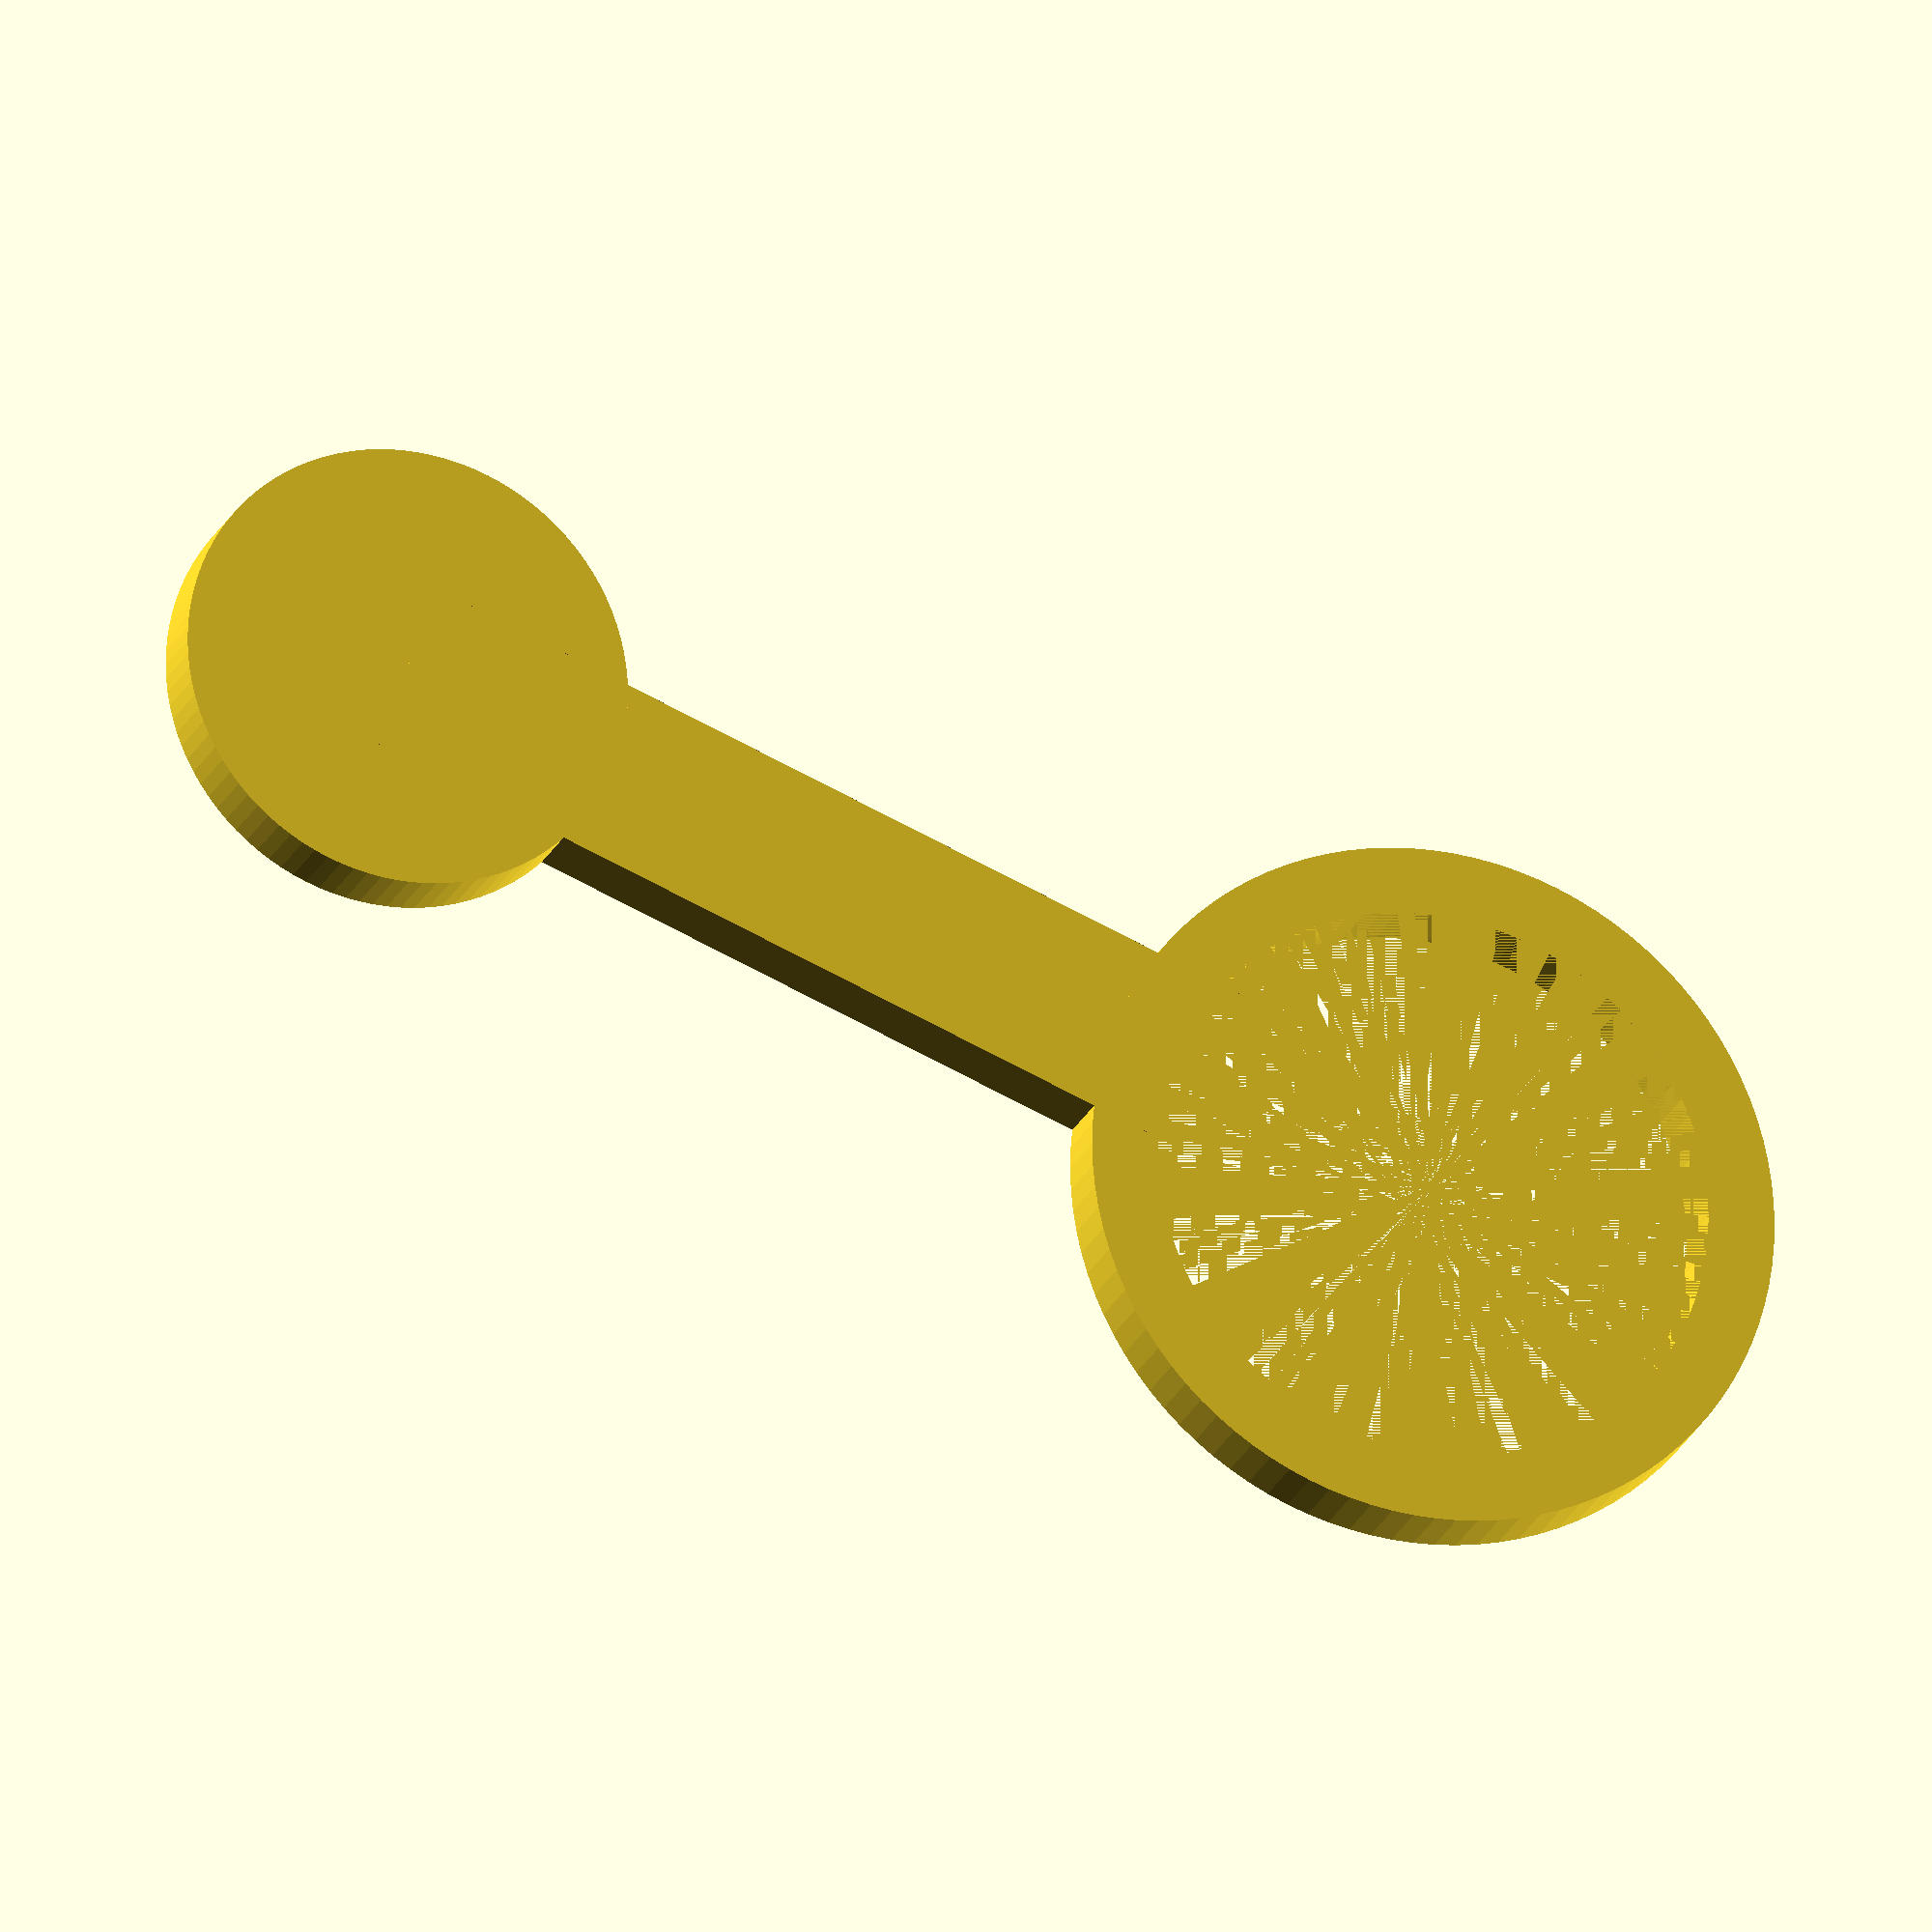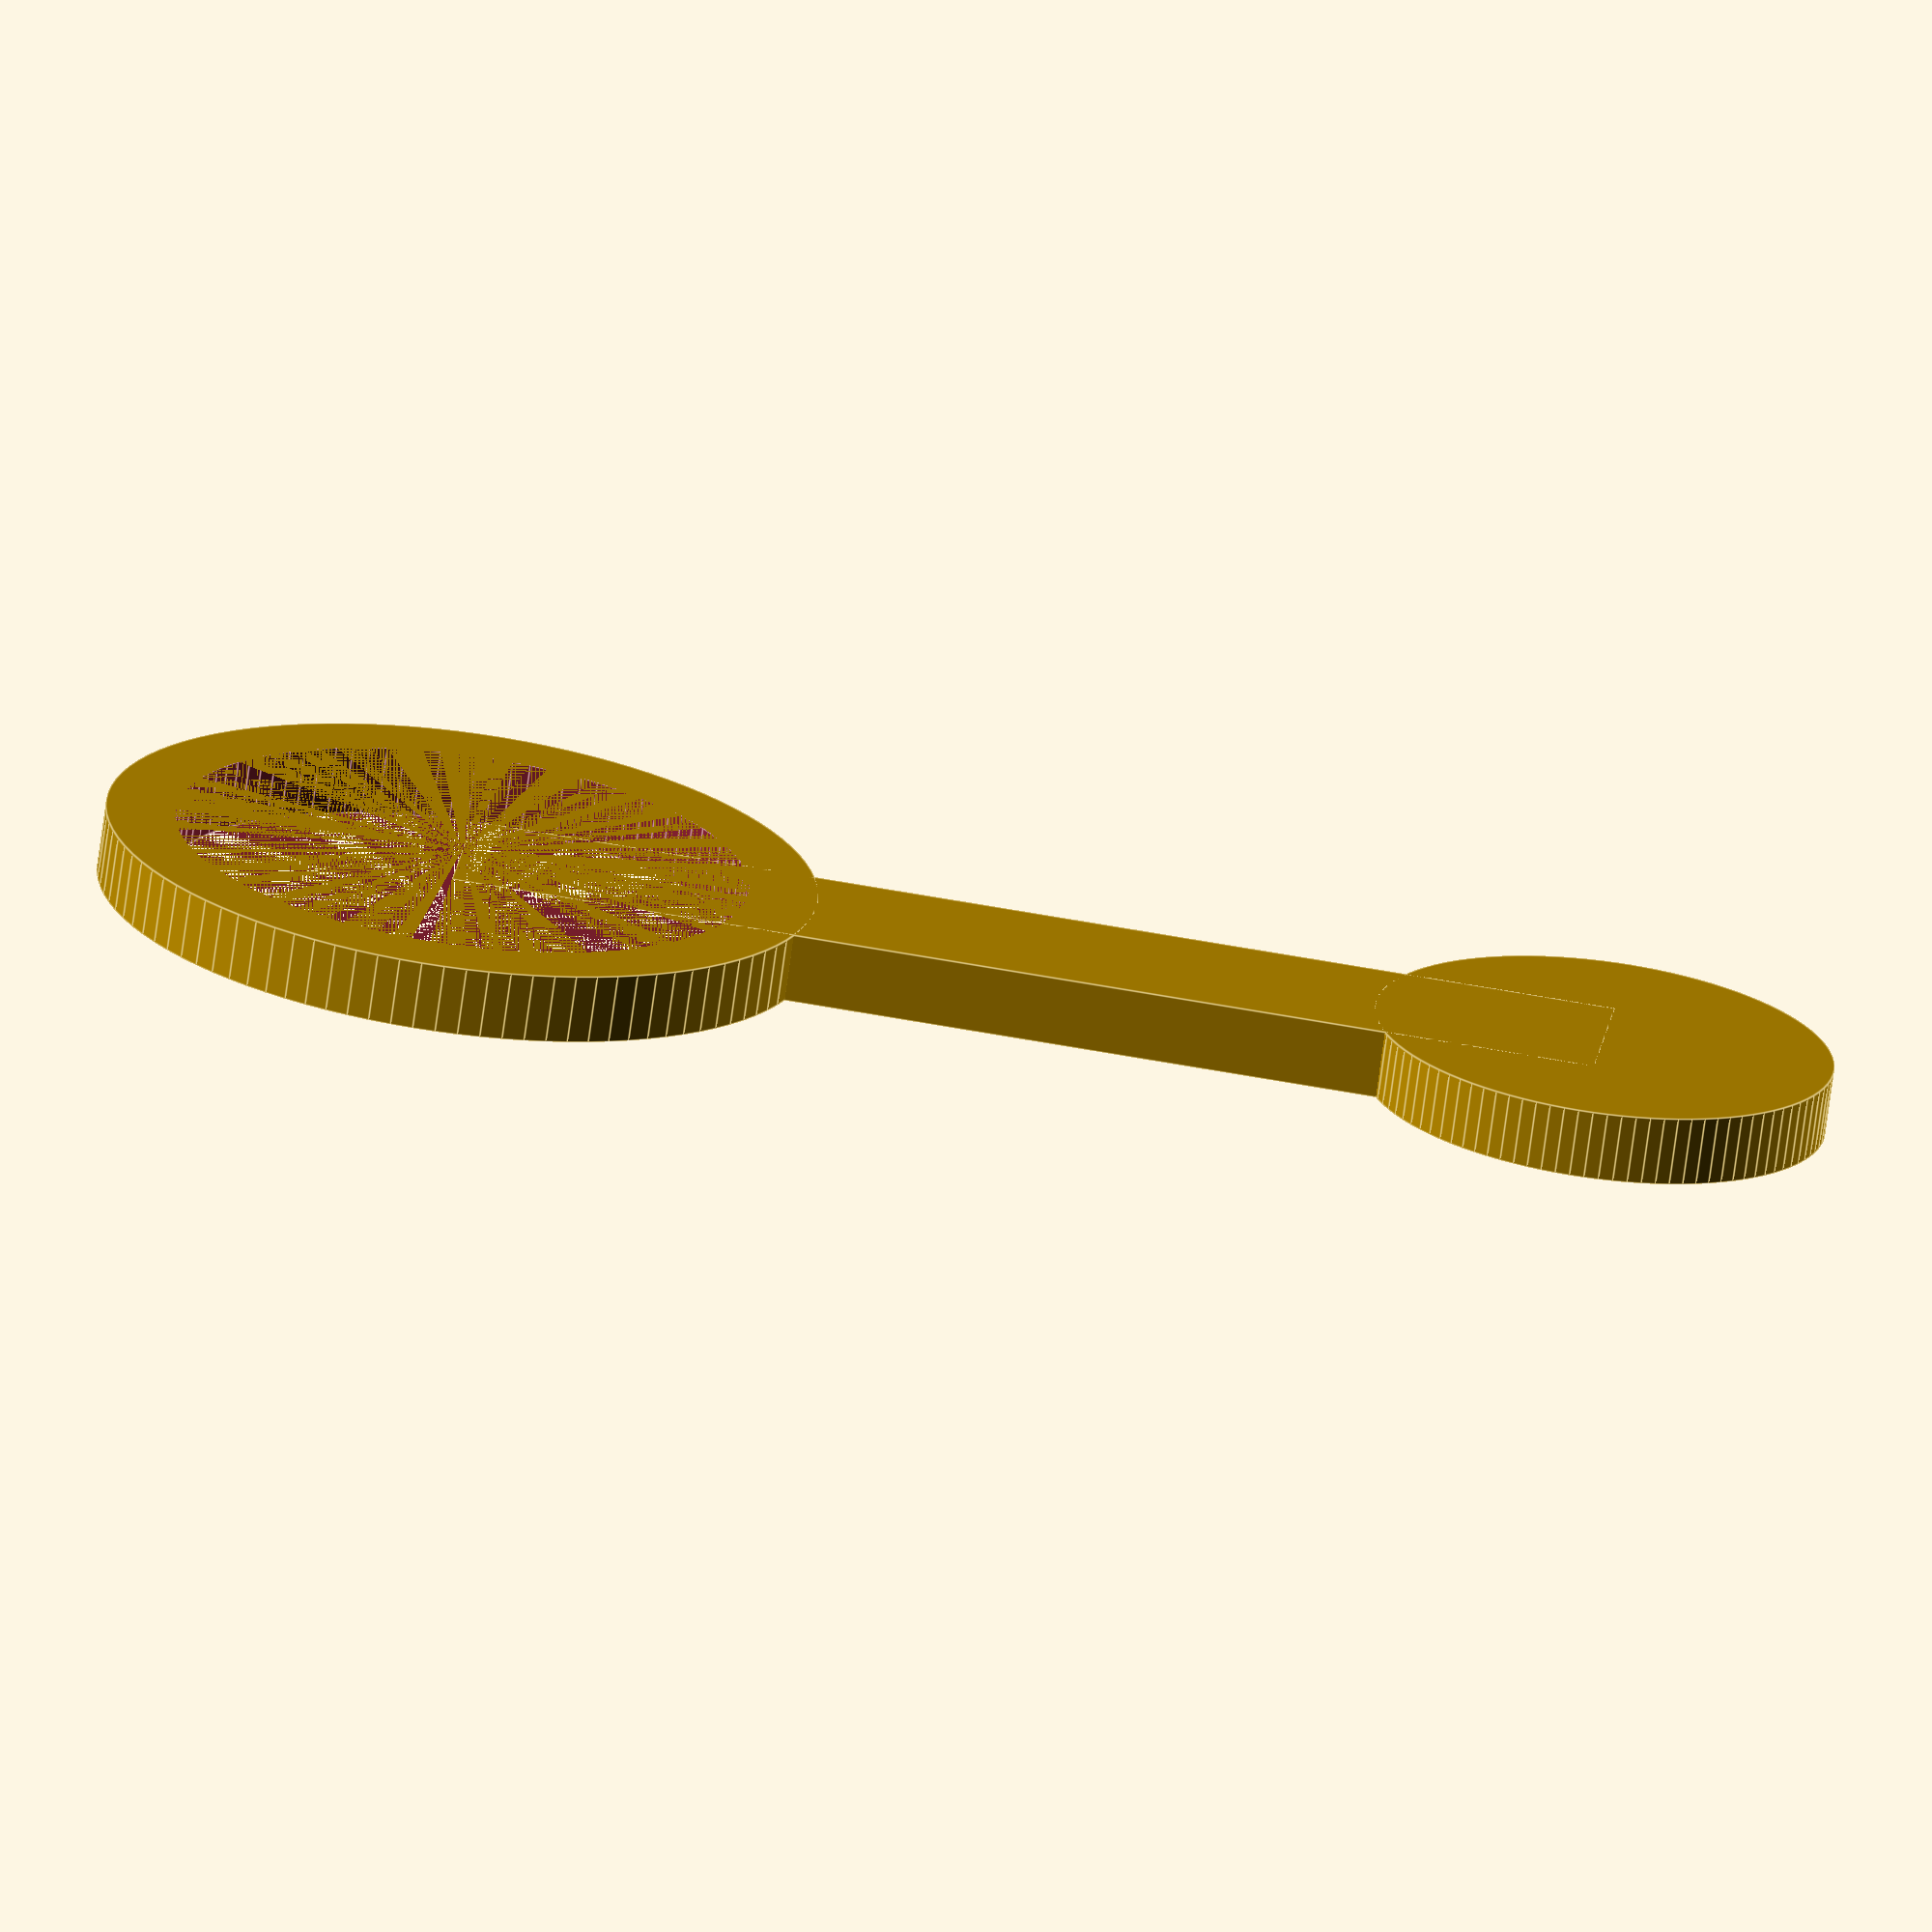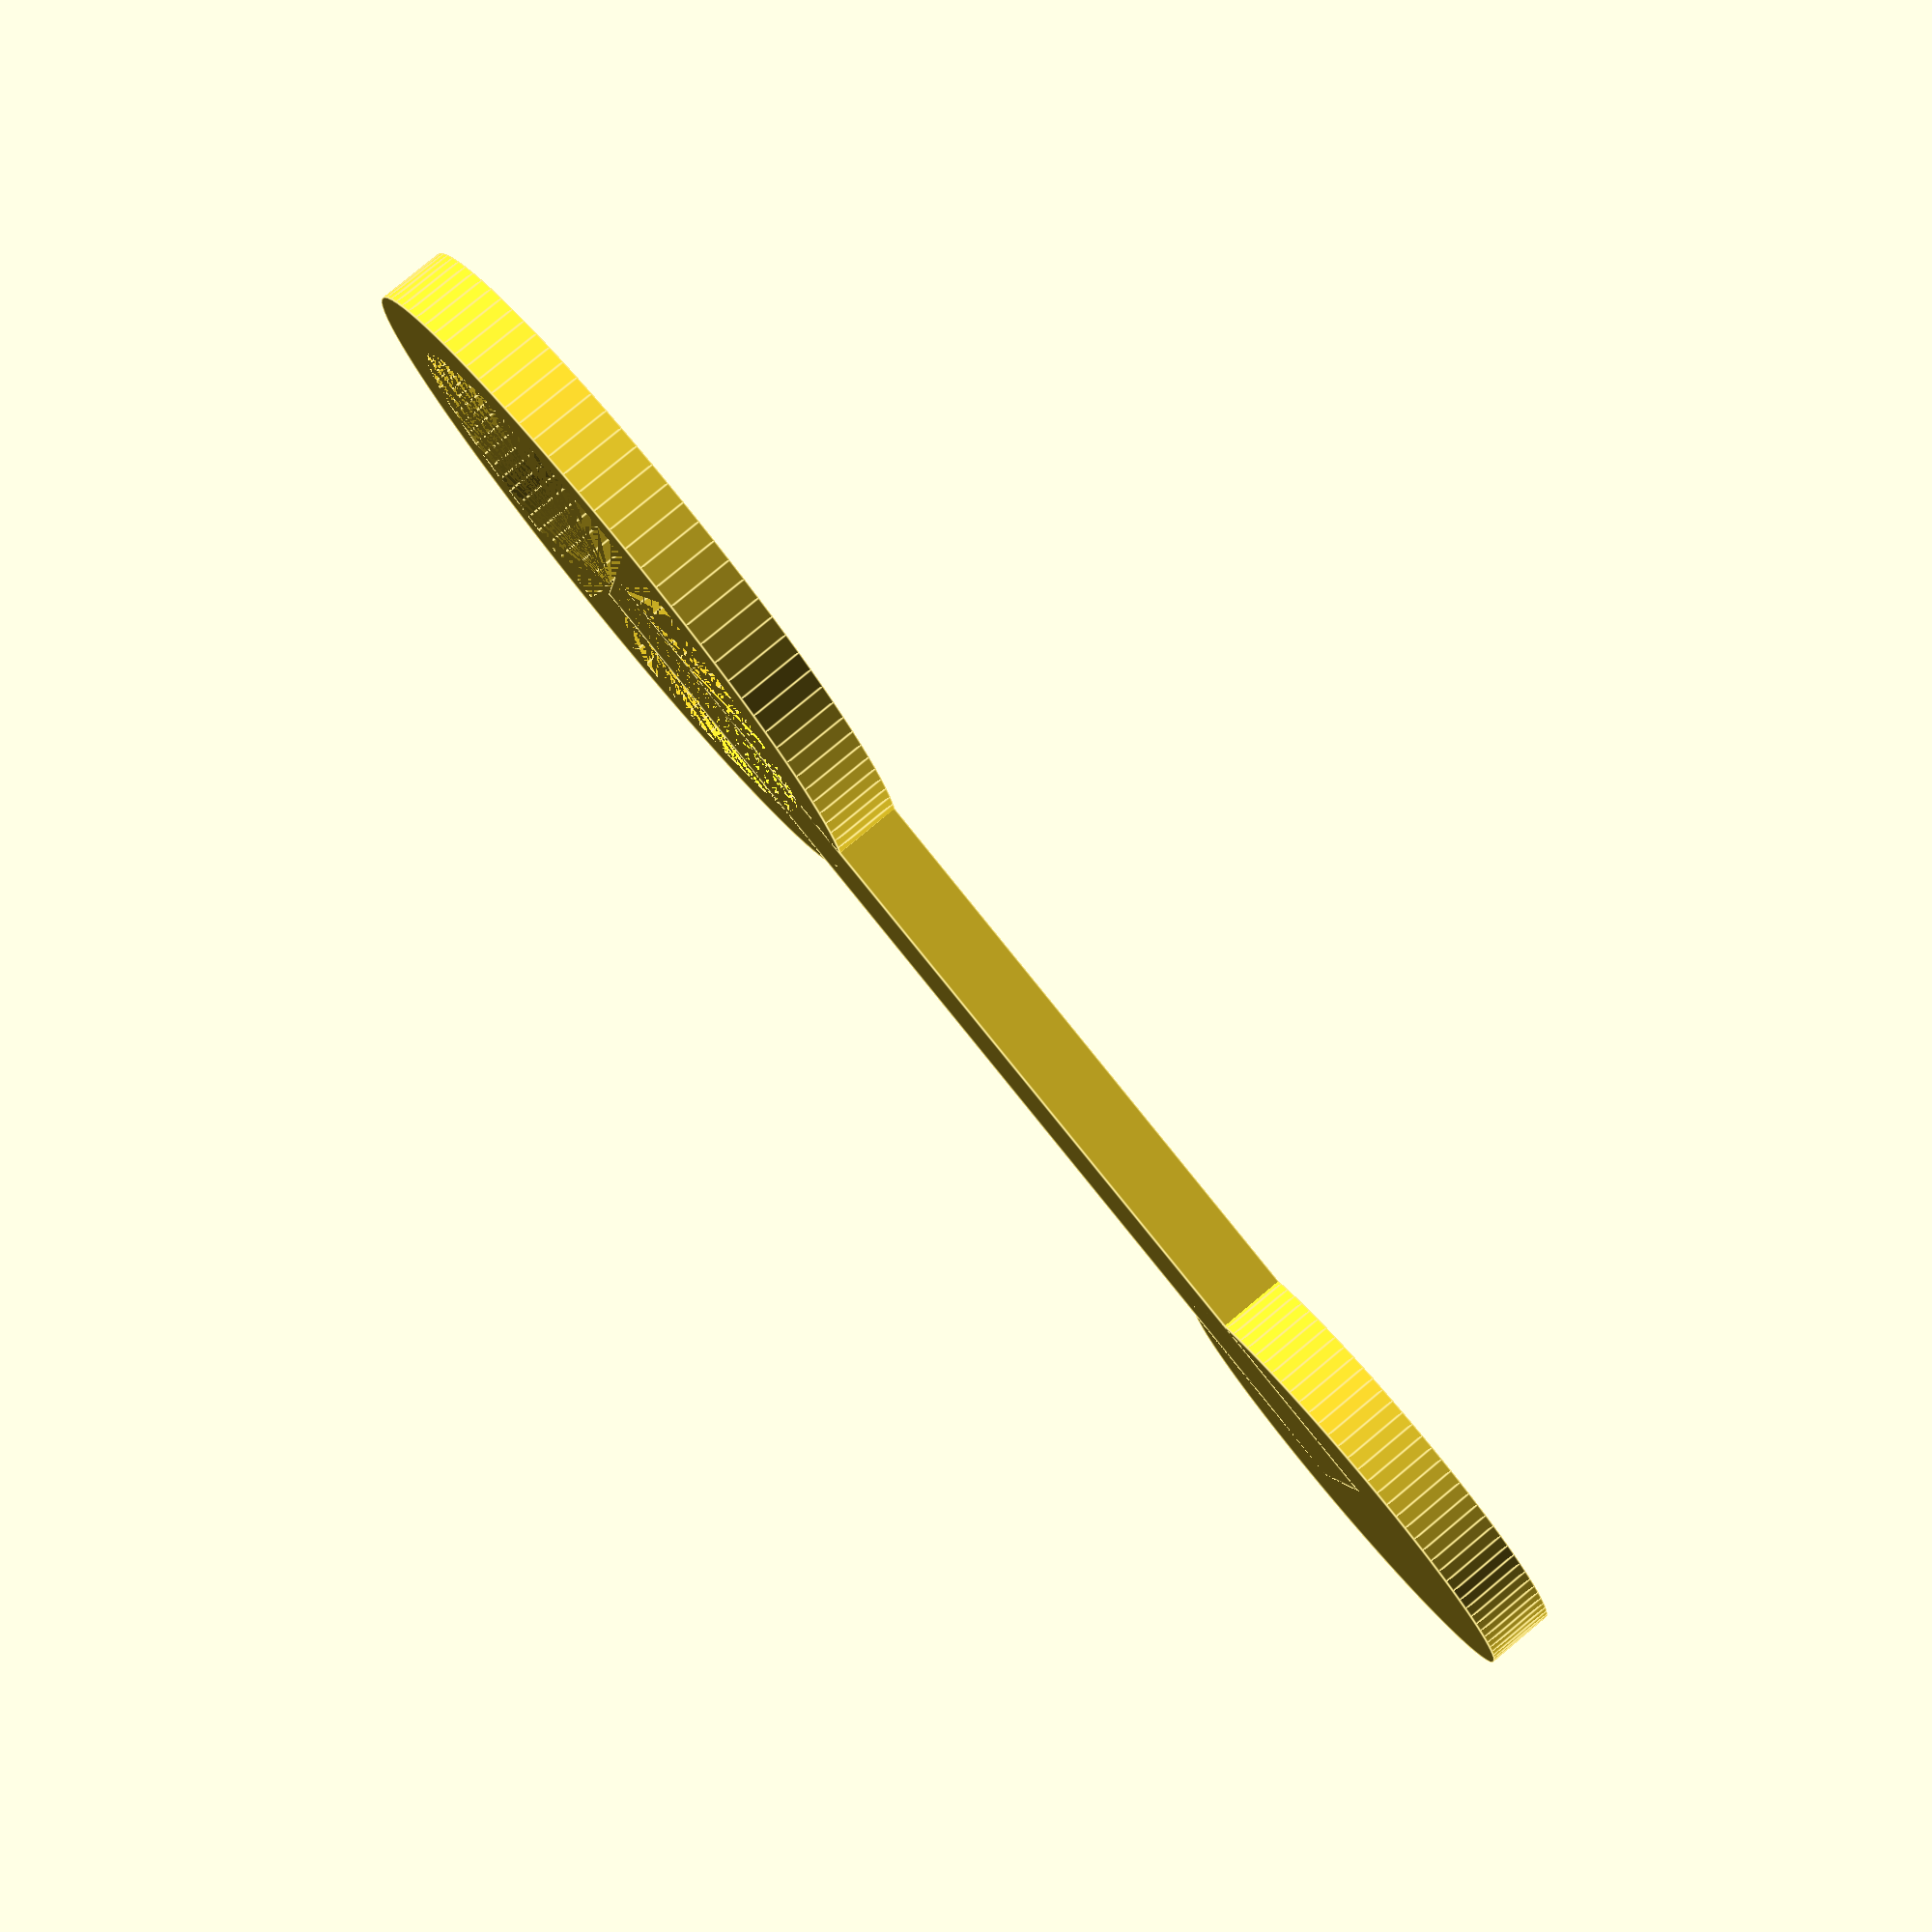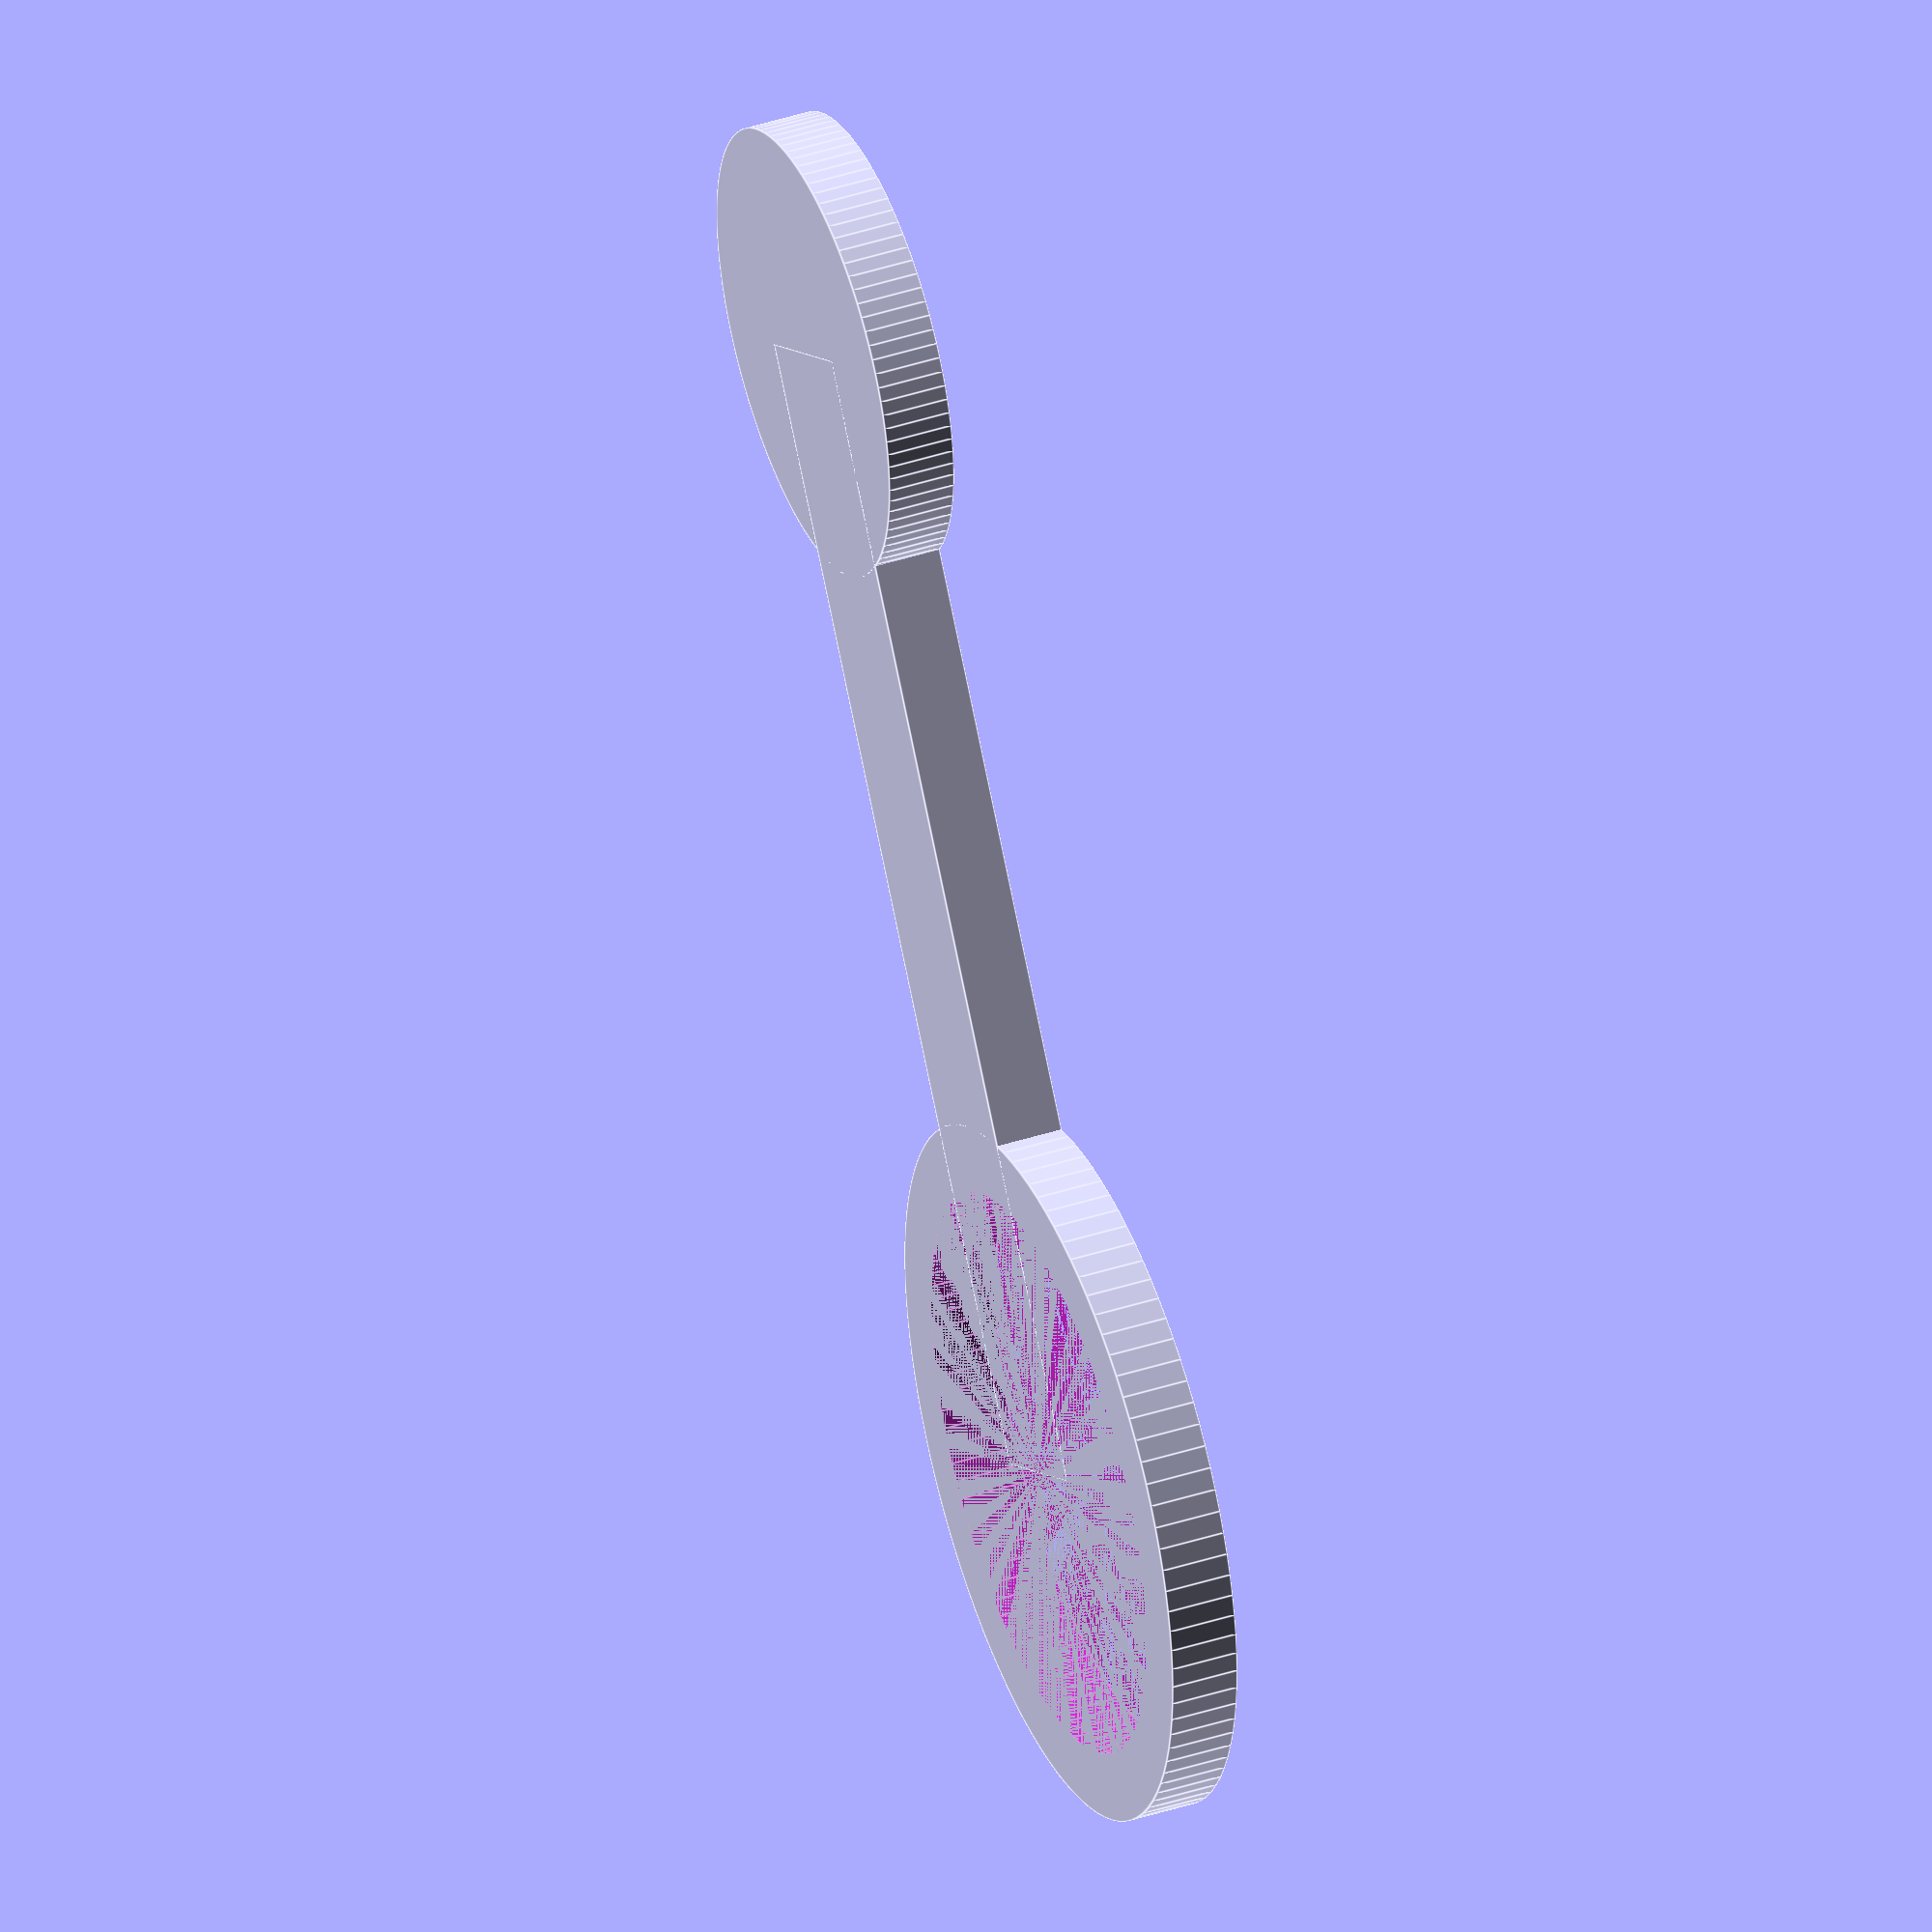
<openscad>
LENGTH = 50;
THICKNESS = 3;

BAR_WIDTH = 8;
TIP_DIA = 20;
AUGER_DIA = 25;

$fn = 100;

module agitator() {
  difference() {
    union() {
      translate([LENGTH/2, 0, 0])
      cylinder(d = AUGER_DIA + 2 * THICKNESS, h = THICKNESS);
      translate([-LENGTH/2, 0, 0])
      cylinder(d = TIP_DIA, h = THICKNESS);
      translate([-LENGTH/2, -BAR_WIDTH/2, 0])
      cube(size = [LENGTH, BAR_WIDTH, THICKNESS]);
    }
    translate([LENGTH/2, 0, 0])
    cylinder(d = AUGER_DIA, h = THICKNESS);
  }
}

agitator();
</openscad>
<views>
elev=201.8 azim=338.7 roll=18.4 proj=o view=wireframe
elev=70.7 azim=353.5 roll=172.4 proj=o view=edges
elev=278.3 azim=350.4 roll=230.3 proj=p view=edges
elev=139.4 azim=303.0 roll=291.9 proj=o view=edges
</views>
